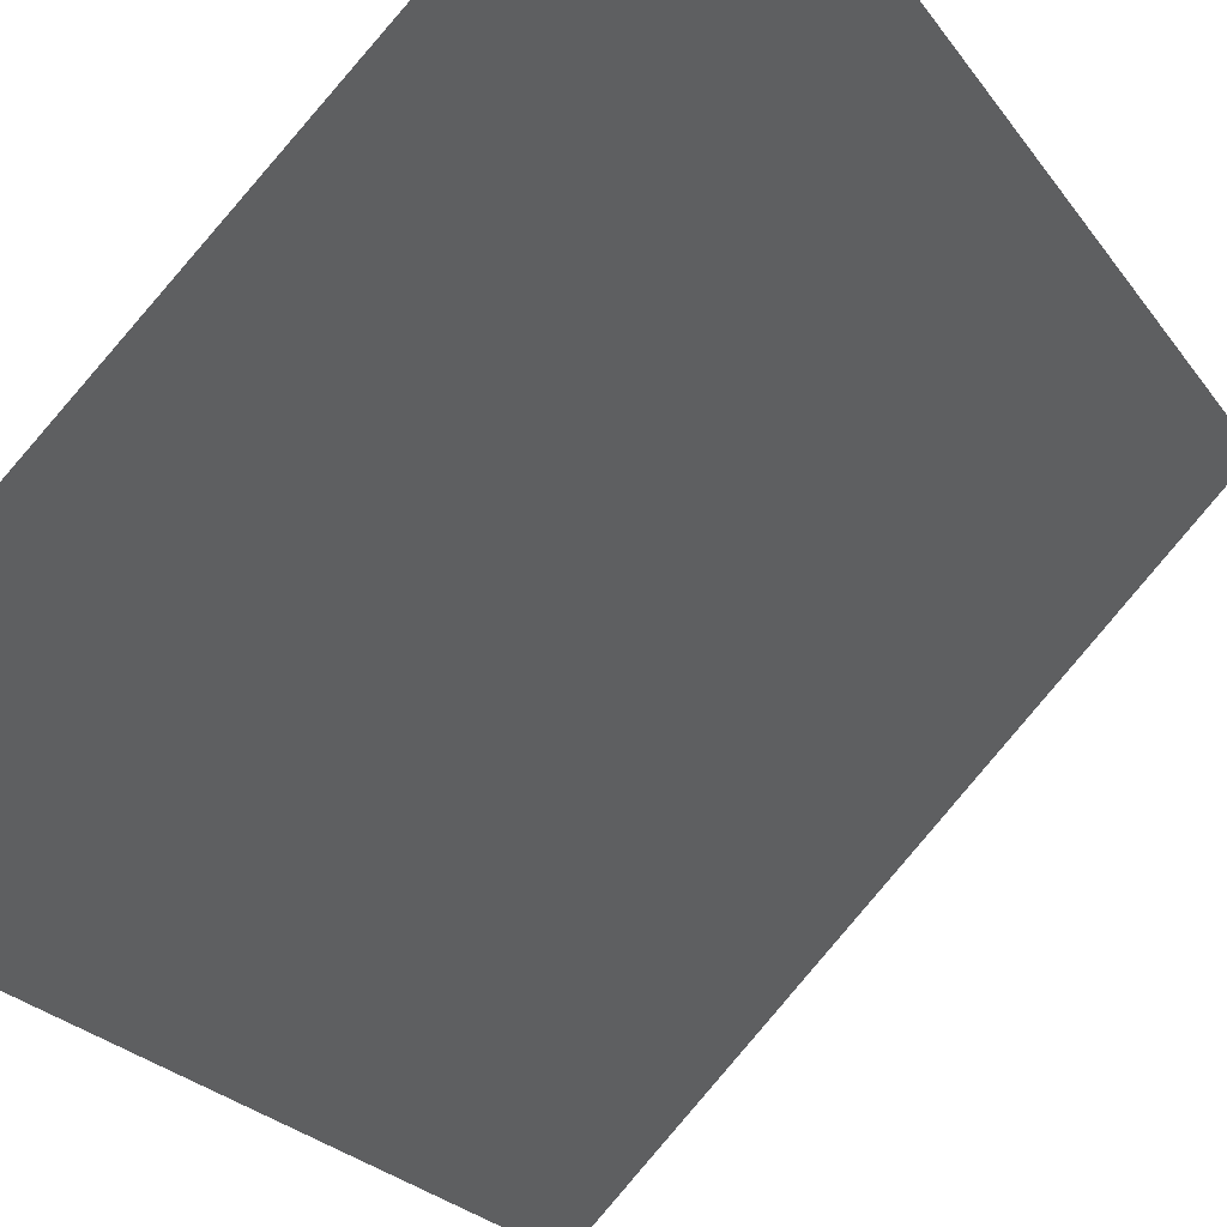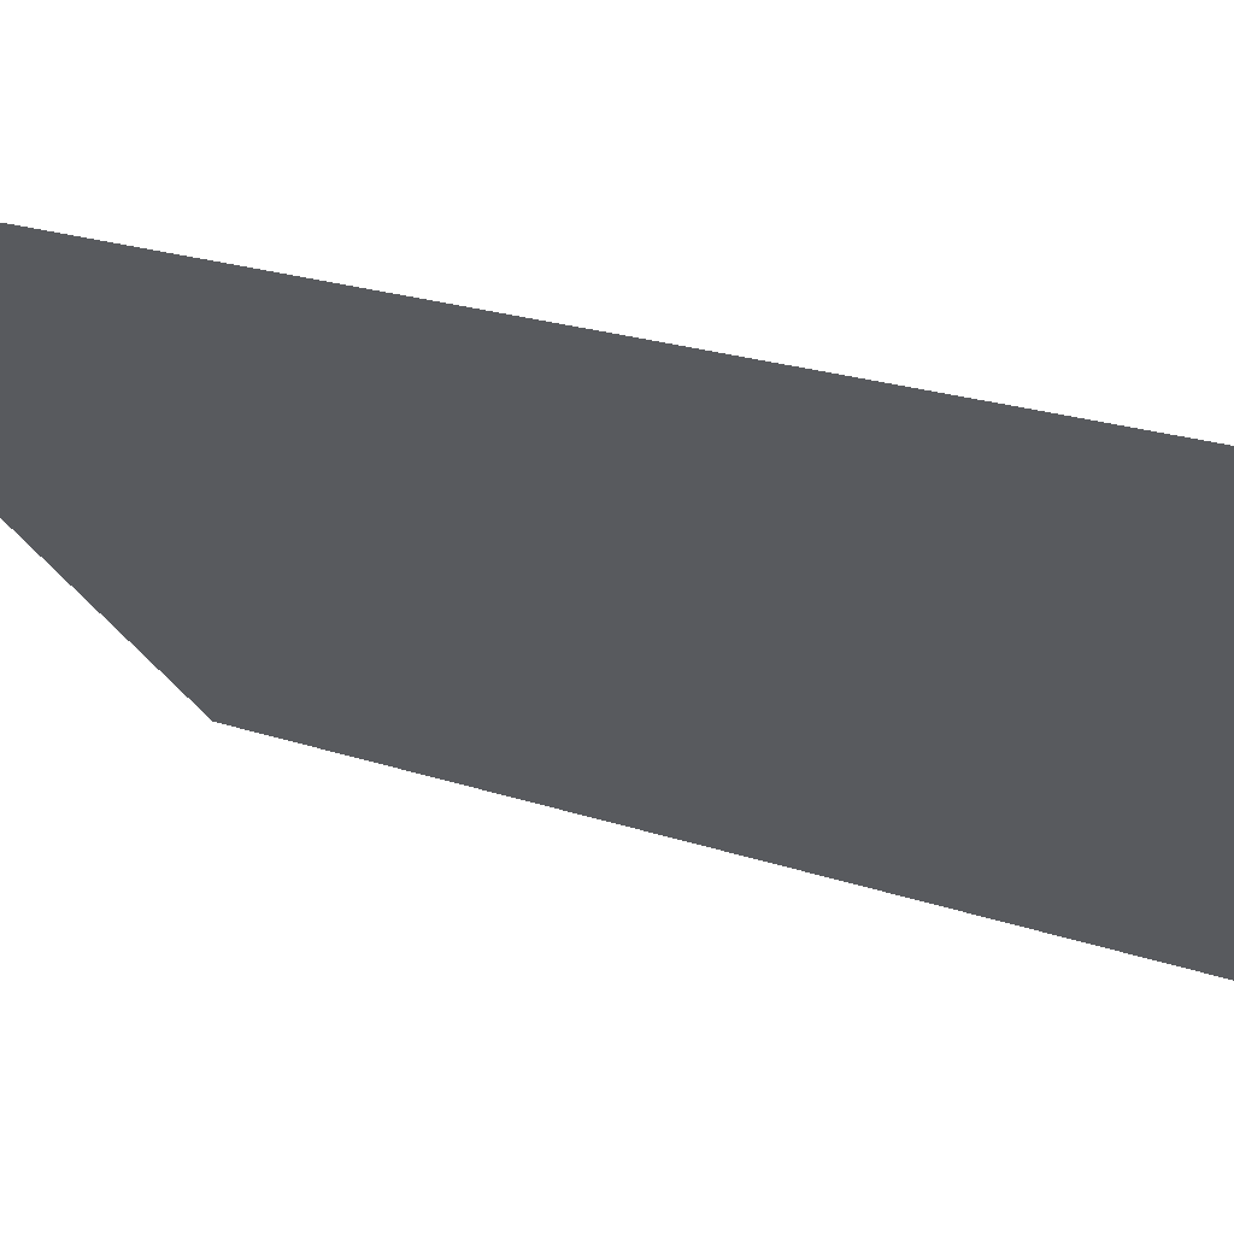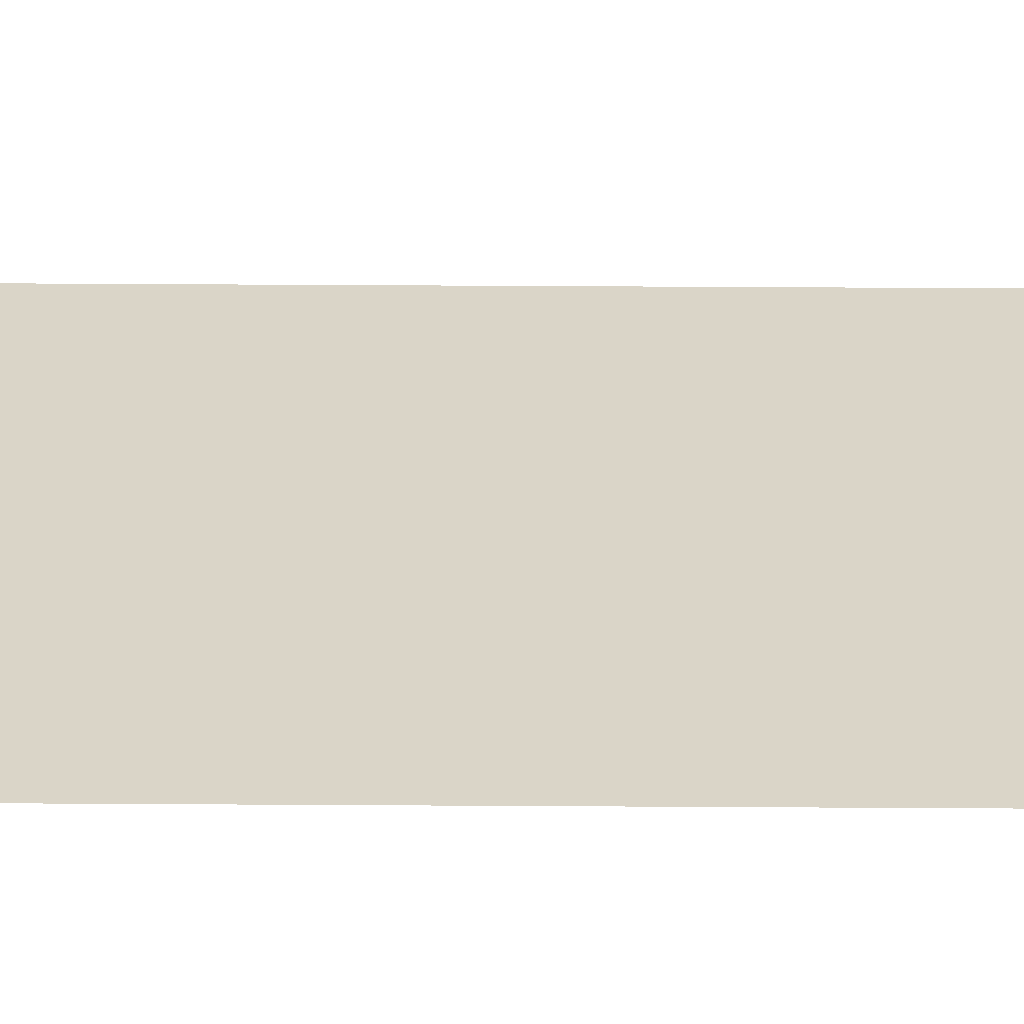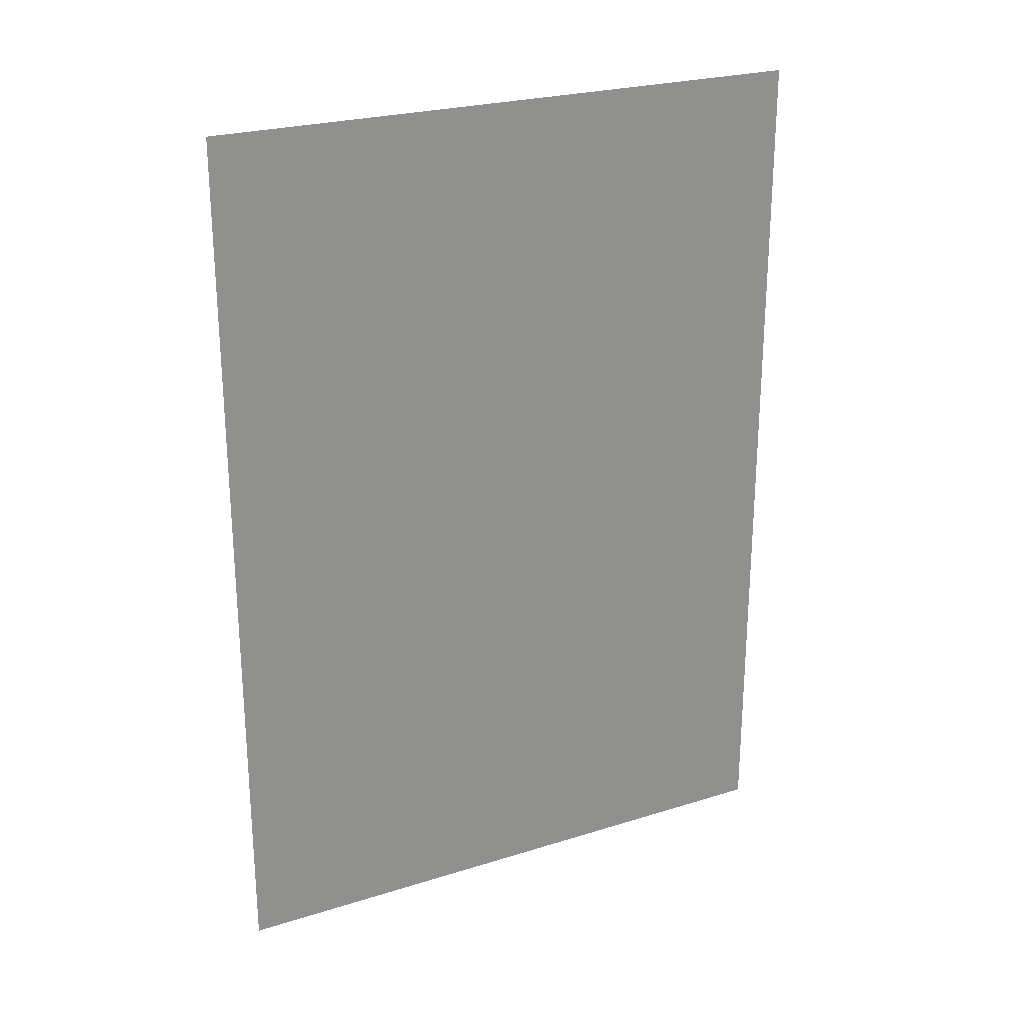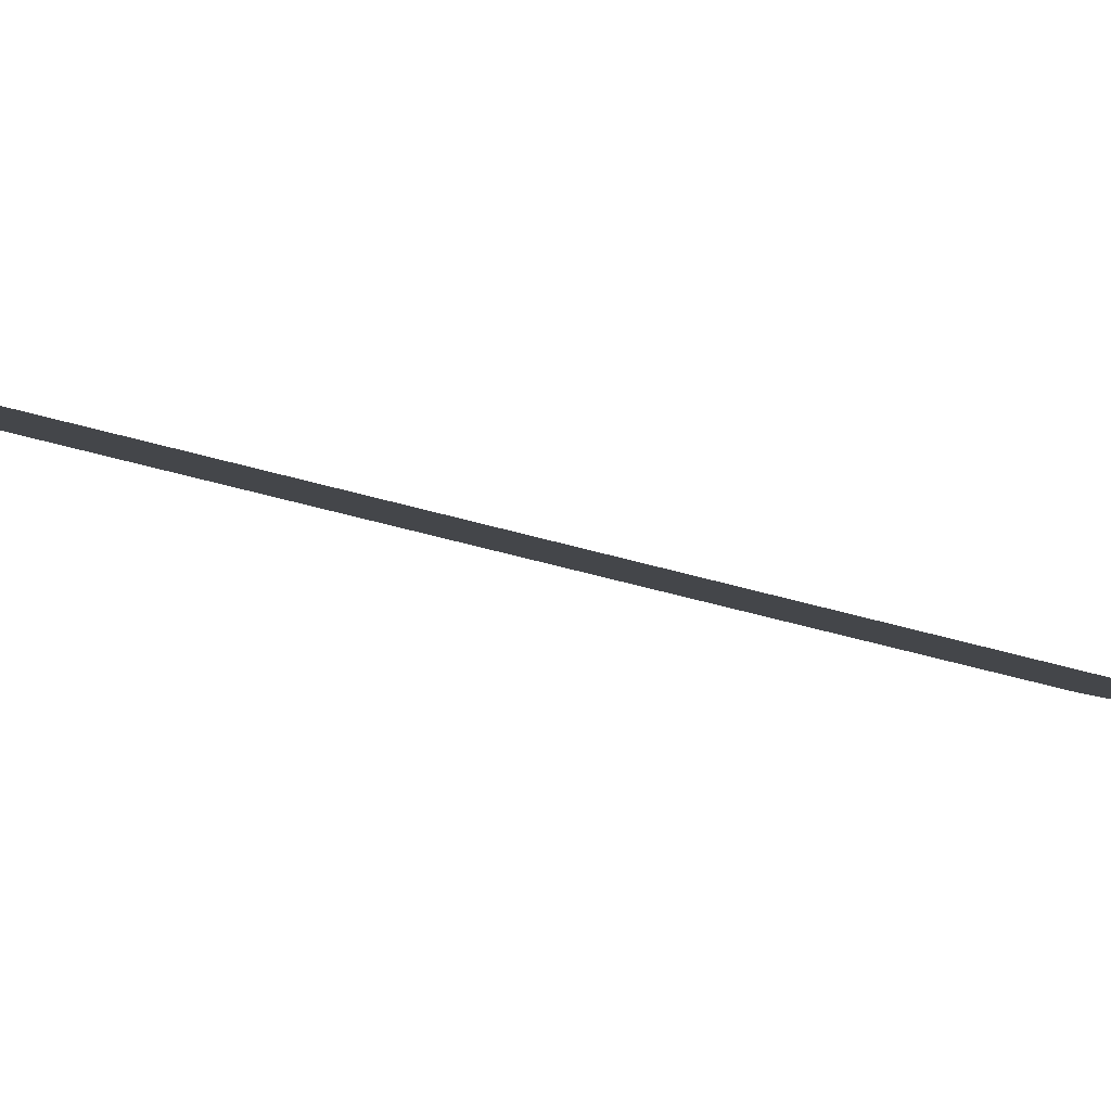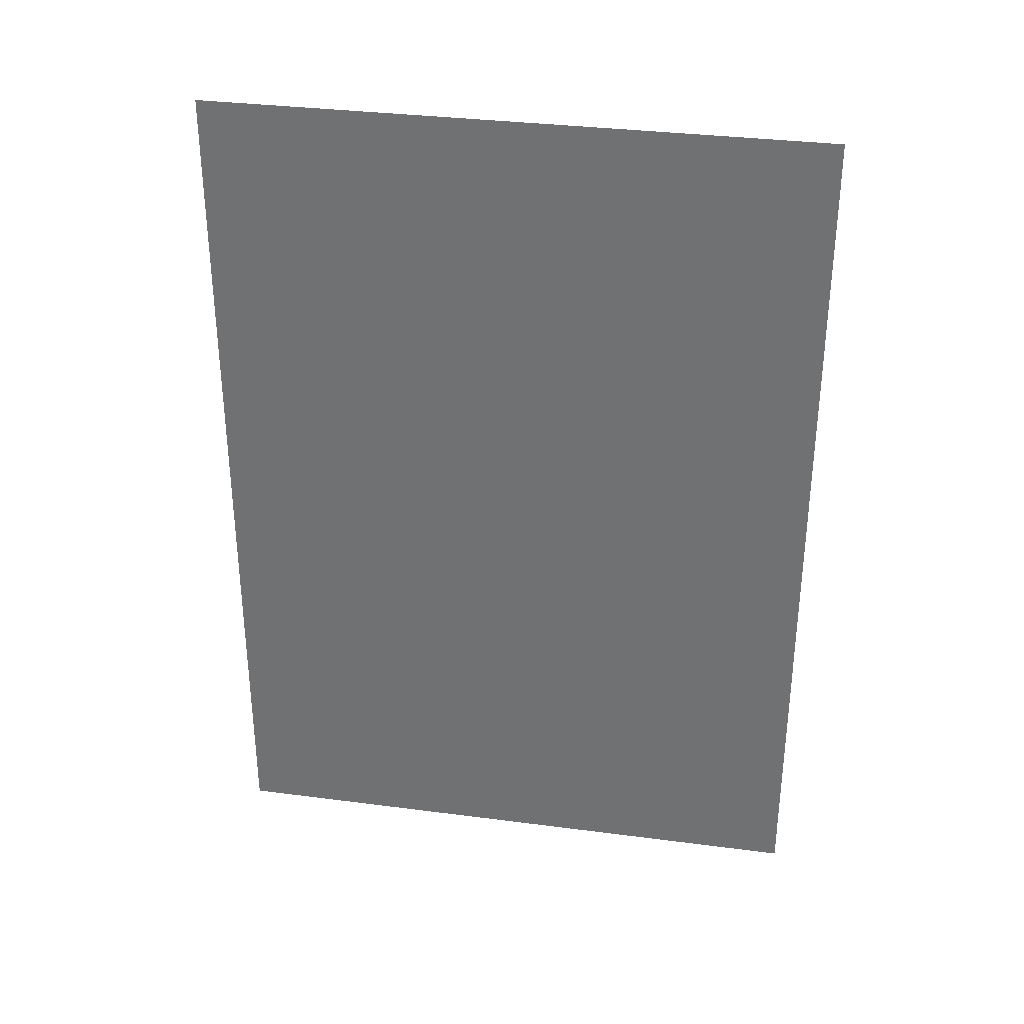
<metadata>
{"format":"obj","ext":"obj","renderer":"f3d","projection":"perspective","resolution":1024,"background":"white","views":[{"elev":-20.6,"azim":-156.7,"up":"+Z"},{"elev":19.7,"azim":-56.5,"up":"+Z"},{"elev":74.3,"azim":-89.7,"up":"+Z"},{"elev":24.8,"azim":-162.0,"up":"+Y"},{"elev":-44.5,"azim":70.8,"up":"+Z"},{"elev":33.2,"azim":55.2,"up":"+Y"}]}
</metadata>
<code>
v 5120 147.2 -1792
v 5018 147.2 -1690
v 5018 352 -1690
v 5120 147.2 -1792
v 5018 352 -1690
v 5120 352 -1792
f 1 2 3
f 4 5 6

</code>
